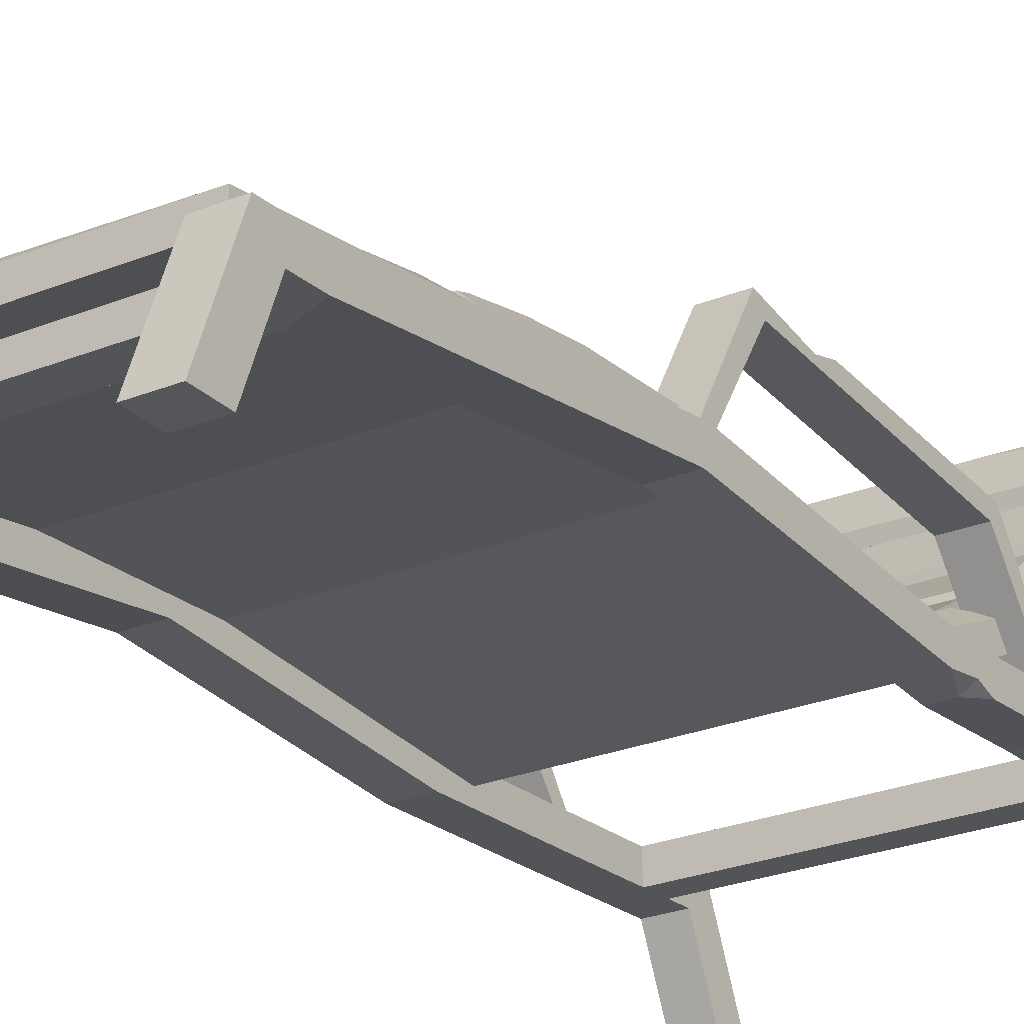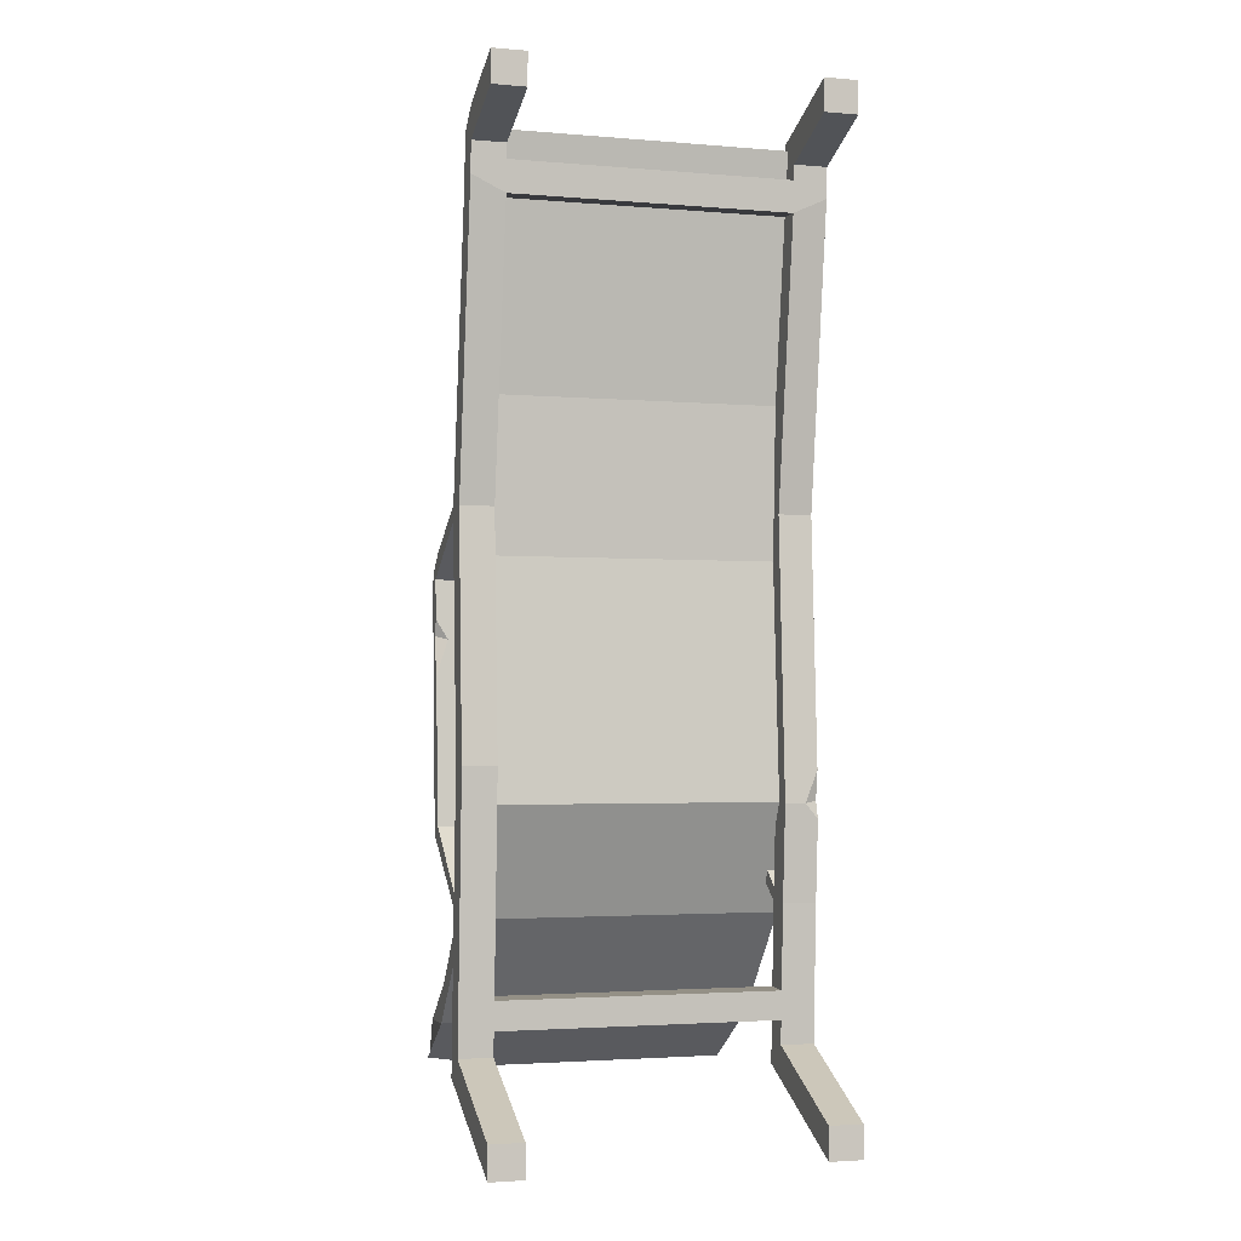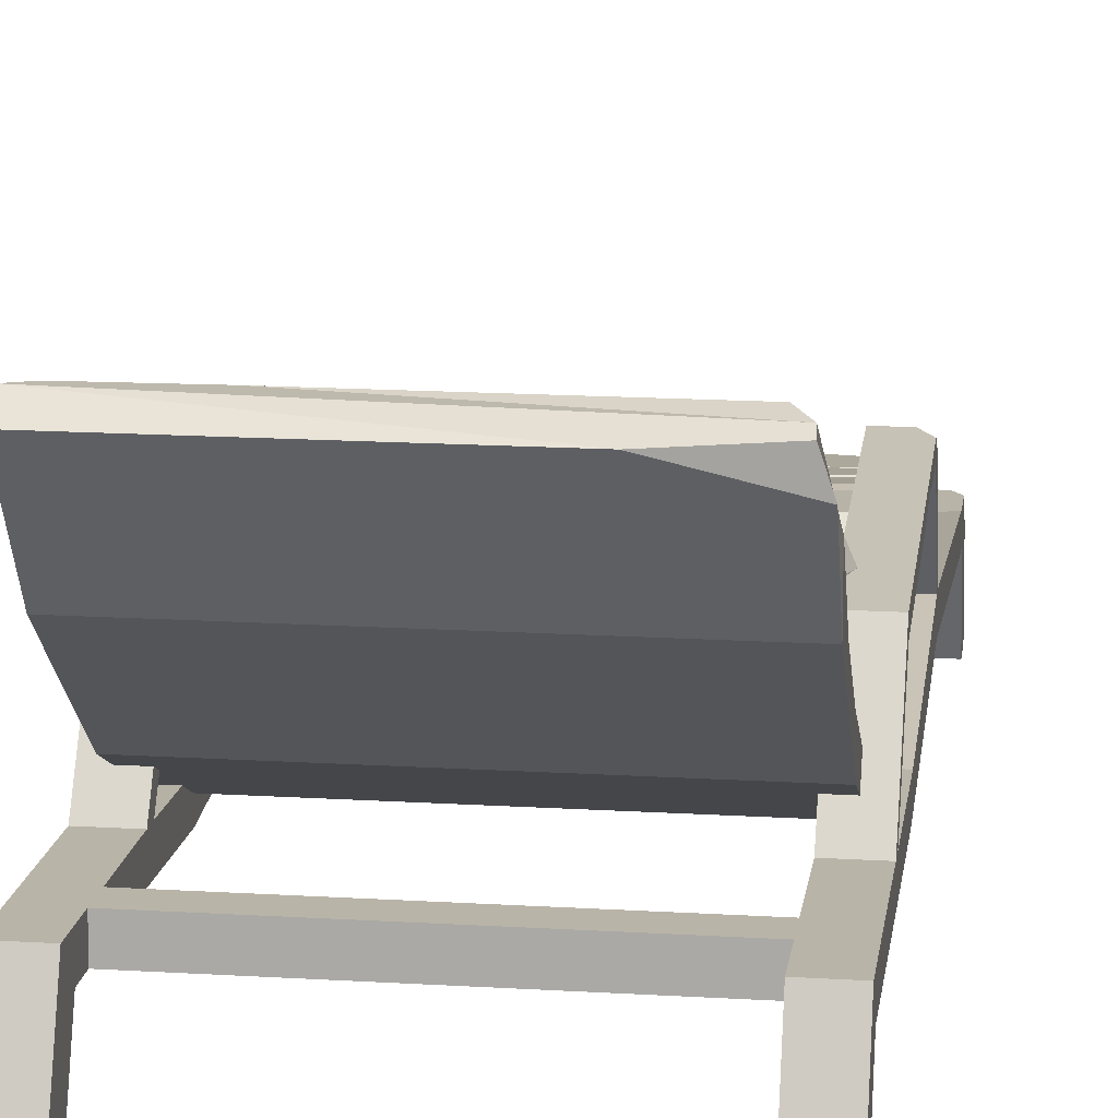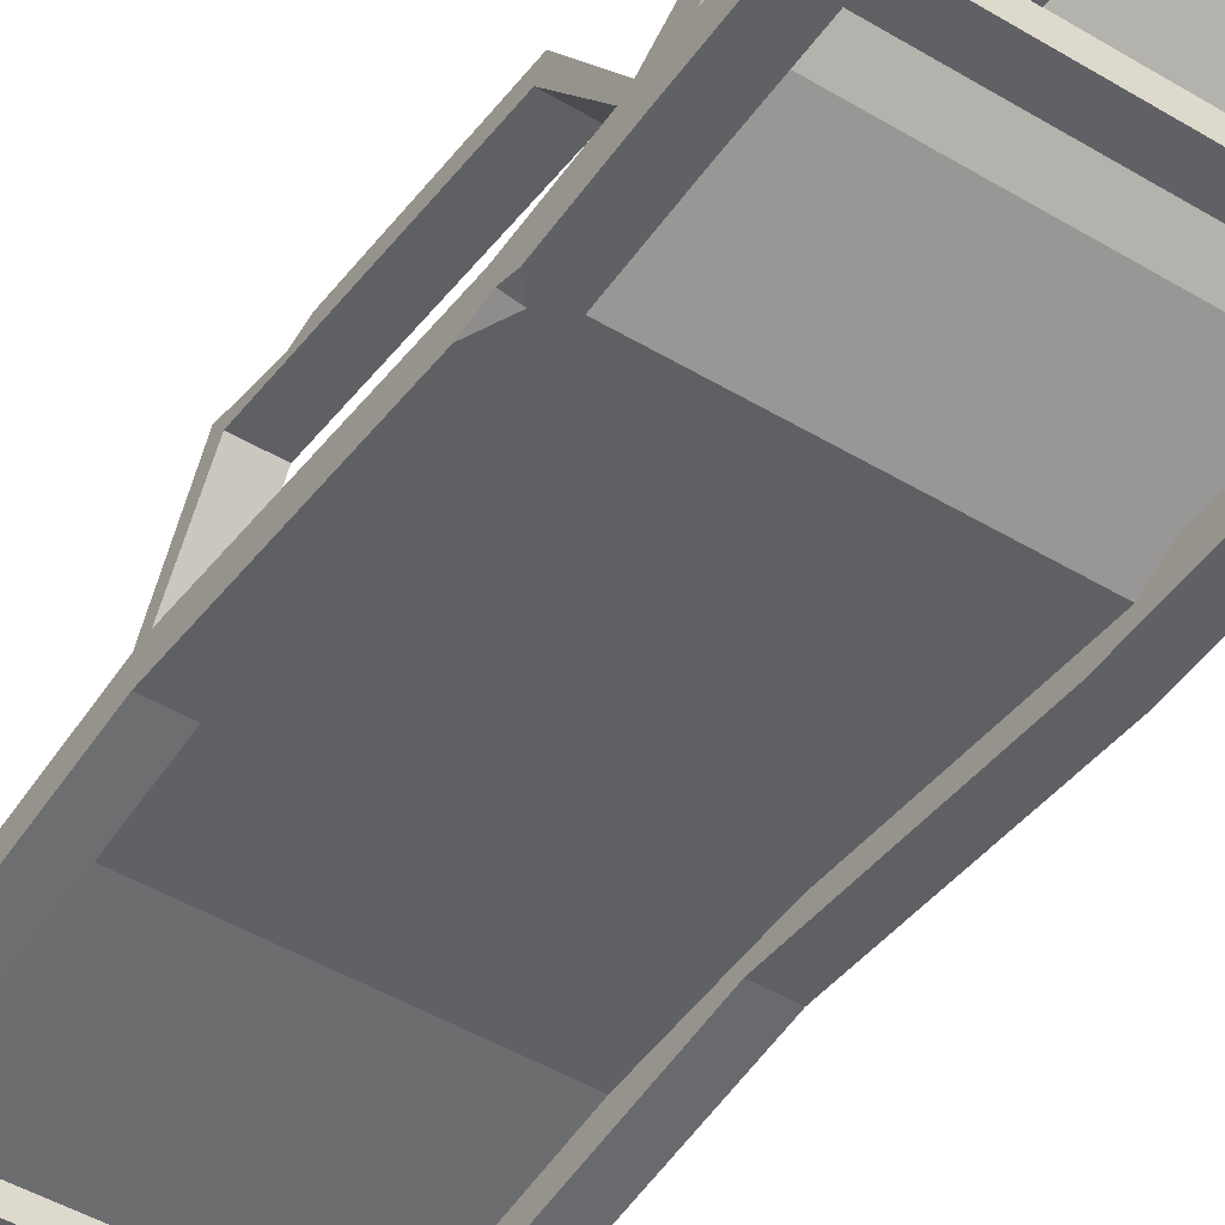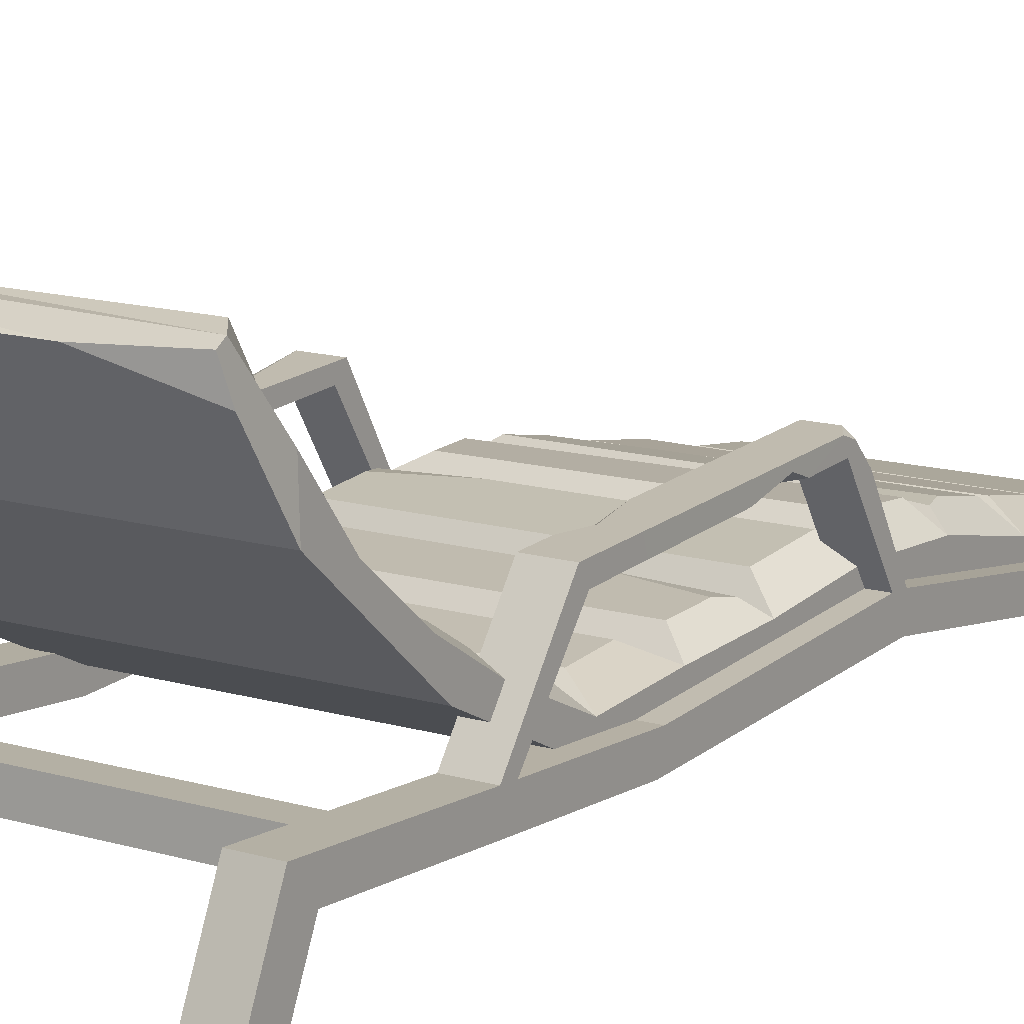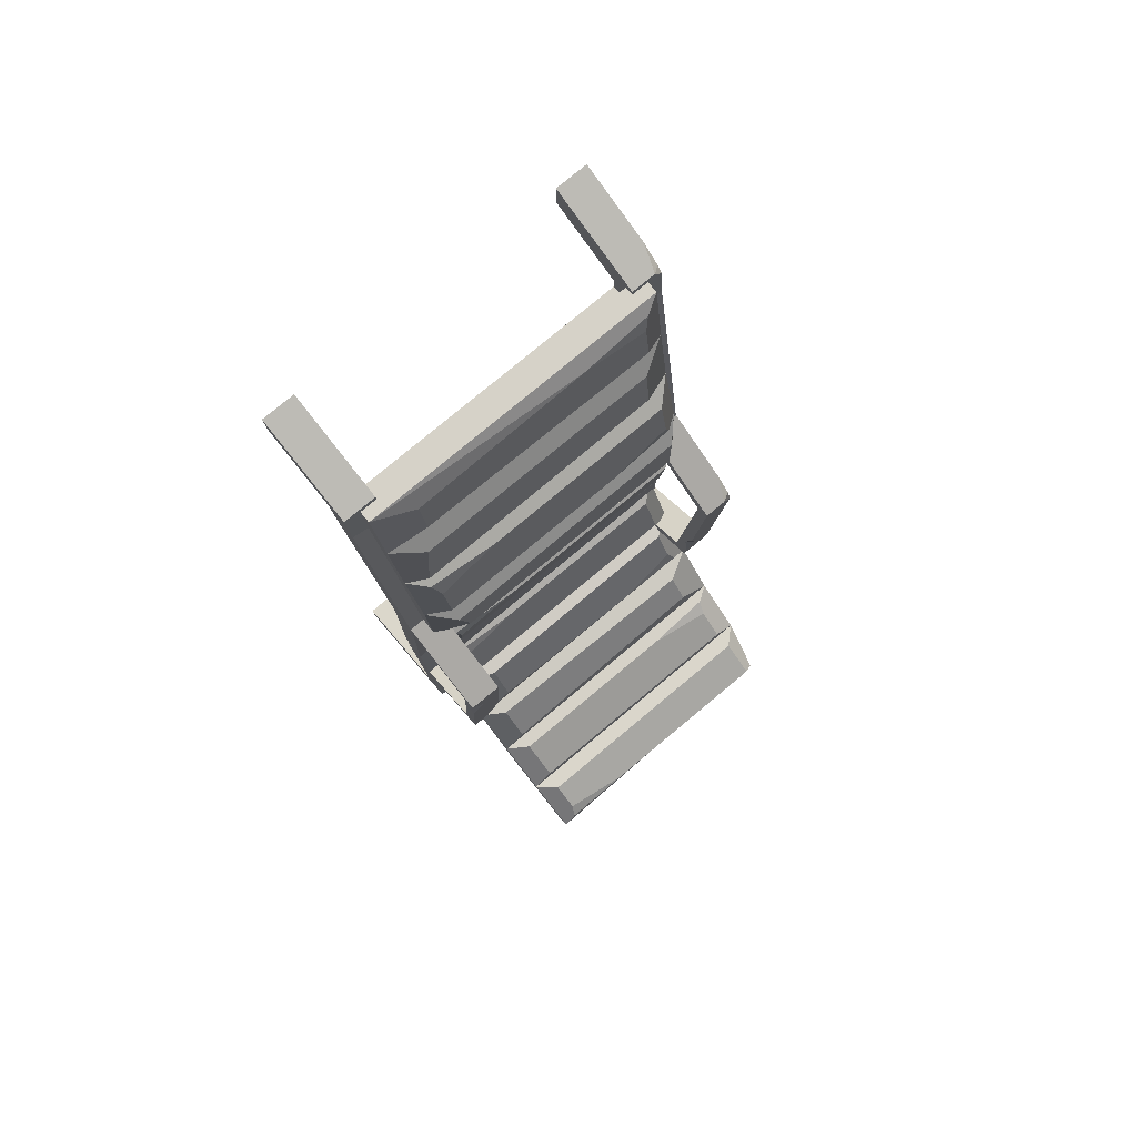
<metadata>
{"format":"obj","ext":"obj","renderer":"f3d","projection":"perspective","resolution":1024,"background":"white","views":[{"elev":-25.4,"azim":33.3,"up":"+Y"},{"elev":-2.7,"azim":-16.5,"up":"+Z"},{"elev":16.1,"azim":-172.8,"up":"+Y"},{"elev":-46.4,"azim":145.5,"up":"+Y"},{"elev":13.7,"azim":-146.3,"up":"+Y"},{"elev":79.3,"azim":140.3,"up":"+Z"}]}
</metadata>
<code>
v -37.83 29.51 3.449
v -37.83 34.28 5.564
v 37.83 34.28 5.564
v 37.83 29.51 3.449
v 37.83 35.73 24.38
v -37.83 35.73 24.38
v 37.83 27.26 153.1
v 37.83 22.41 152.9
v -37.83 22.41 152.9
v -37.83 27.26 153.1
v 37.83 30.12 131.5
v -37.83 30.12 131.5
v 37.83 33.31 109.8
v 37.83 31.19 95.12
v -37.83 31.19 95.12
v -37.83 33.31 109.8
v 37.83 37.85 88.27
v -37.83 37.85 88.27
v 37.83 38.99 66.53
v 37.83 33.08 59.02
v -37.83 33.08 59.02
v -37.83 38.99 66.53
v 37.83 36.73 44.62
v -37.83 36.73 44.62
v 33.12 39.64 27.84
v -33.12 39.64 27.84
v 33.12 40.35 41.18
v -29.78 36.63 115.1
v 33.12 36.63 113.7
v -30.38 34.48 126.6
v 30.68 34.48 127.1
v -32.56 43.63 72.16
v 29.57 43.58 71.29
v -33.12 42.88 84.82
v 32 42.92 82.02
v -29.83 37.29 11.48
v -29.83 38.19 21.81
v 32.39 38.29 21.78
v 32.39 37.19 9.239
v -32.39 32.35 134.8
v 28.01 32.14 136.4
v 28.01 30.5 148.5
v 32.39 41.62 91.73
v -32.39 38.58 106.8
v -32.39 41.57 48.12
v 32.39 41.57 48.12
v -32.39 43.02 63.48
v 37.83 85.99 -62.48
v -35.77 87.68 -57.57
v 37.83 88.94 -57.56
v 37.83 42.24 -11.52
v 37.83 42.44 -22.83
v -37.83 42.44 -22.83
v -37.83 42.24 -11.52
v 37.83 64.78 -48.9
v 37.83 61.92 -38.98
v -37.83 61.92 -38.98
v -37.83 64.78 -48.9
v 37.83 51.21 -26.05
v -37.83 51.21 -26.05
v 37.83 75.2 -49.28
v -37.83 75.2 -49.28
v -29.89 55.71 -27.22
v 31.88 54.87 -26.2
v 31.88 61.92 -34.76
v -29.89 61.08 -33.74
v -33.12 38.03 3.582
v 33.12 42.92 -6.712
v -33.12 42.92 -6.712
v 33.12 79.5 -48.48
v -33.12 79.5 -48.48
v -33.12 88.54 -53.88
v 32.39 65.6 -38.73
v 32.39 74.92 -45.82
v -32.39 74.92 -45.82
v -32.39 45.43 -11.68
v 28.02 45.72 -12.16
v 28.02 51.36 -21.49
v -41.72 29.11 -51.92
v -41.72 18.61 148.8
v -41.72 35.46 -56.99
v -33.64 35.46 -56.99
v -33.64 24.39 154.6
v -33.64 29.11 -51.92
v -33.64 18.61 148.8
v -33.64 0 156
v -41.72 0 156
v -33.64 1e-05 163.7
v -41.72 1e-05 163.7
v -33.64 2.1e-05 -65.19
v -41.72 2.1e-05 -65.19
v -41.72 3.2e-05 -72.92
v -33.64 3.2e-05 -72.92
v 33.64 29.11 -51.92
v 33.64 18.61 148.8
v 33.64 35.46 -56.99
v 33.64 24.39 154.6
v 41.72 24.39 154.6
v 41.72 29.11 -51.92
v 41.72 18.61 148.8
v 41.72 0 156
v 33.64 0 156
v 41.72 1e-05 163.7
v 33.64 1e-05 163.7
v 41.72 2.1e-05 -65.19
v 33.64 2.1e-05 -65.19
v 33.64 3.2e-05 -72.92
v 41.72 3.2e-05 -72.92
v 41.72 18.99 141.5
v 41.72 25.06 141.8
v 33.64 24.86 145.6
v 33.64 18.8 145.3
v 33.64 25.25 138.1
v 33.64 19.19 137.8
v -33.64 18.8 145.3
v -33.64 24.86 145.6
v -41.72 25.06 141.8
v -41.72 18.99 141.5
v -33.64 19.19 137.8
v -33.64 25.25 138.1
v 41.72 28.64 -42.85
v 41.72 34.7 -42.53
v 33.64 34.88 -45.9
v 33.64 28.82 -46.22
v -33.64 28.82 -46.22
v -33.64 34.88 -45.9
v -41.72 34.7 -42.53
v -41.72 28.64 -42.85
v 33.64 34.53 -39.16
v 33.64 28.46 -39.48
v -33.64 34.53 -39.16
v -33.64 28.46 -39.48
v 33.64 33.49 -19.41
v 41.72 33.49 -19.41
v 41.72 27.42 -19.6
v 33.64 27.42 -19.6
v -33.64 27.42 -19.6
v -33.64 33.49 -19.41
v -41.72 33.49 -19.41
v -41.72 27.42 -19.6
v -41.72 35.43 70.36
v -33.64 35.43 70.36
v -33.64 29.38 69.76
v -41.72 29.38 69.76
v 33.64 35.43 70.36
v 41.72 35.43 70.36
v 41.72 29.38 69.76
v 33.64 29.38 69.76
v -33.64 35.62 66.69
v -41.72 35.62 66.69
v -33.64 33.32 -16.04
v -41.72 33.32 -16.04
v 41.72 35.62 66.69
v 33.64 35.62 66.69
v 41.72 33.32 -16.04
v 33.64 33.32 -16.04
v -33.64 54.8 54.79
v -41.72 54.8 54.79
v -33.64 58.01 57.41
v 41.72 54.8 54.79
v 33.64 54.8 54.79
v 33.64 58.01 57.41
v 41.72 58.01 57.41
v -33.64 54.6 -4.188
v -41.72 54.6 -4.188
v -41.72 51.15 -2.105
v -33.64 51.15 -2.105
v 41.72 54.6 -4.188
v 33.64 51.15 -2.105
v 41.72 51.15 -2.105
v 41.72 31.67 5.438
v 41.72 27.23 3.776
v 33.64 25.7 3.205
v 33.64 31.67 5.438
v -33.64 25.9 12.14
v -41.72 25.9 12.14
v -41.72 31.9 13.71
v -33.64 31.9 13.71
v 33.75 37.26 107.6
v 16.19 38.58 106.8
v 32.39 39.34 103.1
v -33.75 40.68 90.86
v -16.19 41.62 91.73
v -32.39 40.86 95.51
v -33.75 29.54 150.8
v -32.39 30.81 146.2
v -16.19 30.29 150
v 33.75 42.01 64.24
v 16.19 43.02 63.48
v 32.39 42.65 59.64
v -34.3 39.44 42.04
v -33.12 40.17 37.84
v -16.56 40.35 41.18
v 34.3 37.1 4.078
v 16.56 38.03 3.582
v 33.12 39.25 1.009
v -33.75 51.55 -22.99
v -16.19 51.66 -21.97
v -32.39 50.1 -19.4
v -33.75 64.68 -38.79
v -16.19 65.6 -38.73
v -32.39 67.93 -40.5
v 34.3 88.64 -54.8
v 33.12 86.28 -52.53
v 16.56 88.54 -53.88
v -18.91 85.99 -62.48
v -35.93 86.61 -59.54
v -37.83 80.68 -59.08
v 33.64 57.23 43.43
v 41.72 55.47 42.59
v 41.72 53.97 41.87
v 33.64 53.97 41.87
v 38.52 57.23 43.43
v 41.72 56.92 37.73
v -41.72 51.92 9.888
v -41.72 55.32 8.798
v -35.74 55.32 8.798
v -33.64 51.92 9.888
v -41.72 55.66 41.71
v -41.72 57.18 42.4
v -33.64 57.18 42.4
v -33.64 53.91 40.92
v -41.72 53.36 32.3
v -38.9 53.91 40.92
v -41.72 54.21 45.56
v -33.64 55.88 18.99
v -33.64 53.91 9.251
v -33.64 55.01 3.176
v 33.64 49.32 -7.994
v 37.23 54.6 -4.188
v 33.64 53.74 -3.667
v 33.64 55.26 7.717
v -41.72 52.36 60.65
v -41.72 56.7 56.66
v -39.32 58.01 57.41
v -41.72 57.8 53.66
v 41.72 35.27 -53.38
v 39.7 35.46 -56.99
v 41.72 33.87 -55.72
v 41.72 26.6 -60.97
v -41.72 22.95 153.1
v -39.7 24.39 154.6
v -41.72 18.29 156.8
v -41.72 24.56 151.4
v 41.72 26.13 10.88
v 38.6 25.7 3.205
v 41.72 25.97 -0.3528
f 6 1 21 24
f 4 5 23 20
f 1 4 20 21
f 3 5 4
f 36 37 38 39
f 1 6 2
f 8 11 7
f 12 9 10
f 14 13 11 8
f 15 14 8 9
f 16 15 9 12
f 29 28 30 31
f 14 17 13
f 18 15 16
f 181 180 179
f 20 19 17 14
f 21 20 14 15
f 22 21 15 18
f 33 32 34 35
f 20 23 19
f 24 21 22
f 190 189 188
f 5 6 26 25
f 192 191 193
f 23 5 25 27
f 13 16 28 29
f 16 12 30 28
f 12 11 31 30
f 11 13 29 31
f 19 22 32 33
f 22 18 34 32
f 18 17 35 34
f 17 19 33 35
f 2 6 37 36
f 6 5 38 37
f 5 3 39 38
f 3 2 36 39
f 11 12 40 41
f 186 185 187
f 7 11 41 42
f 184 183 182
f 23 24 45 46
f 24 22 47 45
f 8 7 10 9
f 208 207 206
f 52 53 58 55
f 53 60 57 58
f 63 64 65 66
f 59 52 55 56
f 3 4 52 51
f 4 1 53 52
f 1 2 54 53
f 56 55 61
f 58 57 62
f 51 52 59
f 53 54 60
f 61 55 48 50
f 205 204 203
f 60 59 64 63
f 59 56 65 64
f 56 57 66 65
f 57 60 63 66
f 195 194 196
f 51 54 69 68
f 54 2 67 69
f 62 61 70 71
f 49 62 71 72
f 56 61 74 73
f 61 62 75 74
f 201 202 200
f 54 51 77 76
f 51 59 78 77
f 199 198 197
f 244 241 242
f 115 116 83 85
f 118 115 85 80
f 87 86 88 89
f 90 91 92 93
f 80 85 86 87
f 85 83 88 86
f 84 79 91 90
f 79 81 92 91
f 81 82 93 92
f 82 84 90 93
f 111 112 95 97
f 110 111 97 98
f 109 110 98 100
f 112 109 100 95
f 102 101 103 104
f 105 106 107 108
f 95 100 101 102
f 100 98 103 101
f 98 97 104 103
f 97 95 102 104
f 99 94 106 105
f 94 96 107 106
f 239 238 237
f 110 113 111
f 114 109 112
f 122 123 129
f 124 121 130
f 120 117 116
f 118 119 115
f 126 127 131
f 128 125 132
f 94 124 123 96
f 99 121 124 94
f 82 126 125 84
f 81 127 126 82
f 79 128 127 81
f 84 125 128 79
f 122 129 133 134
f 121 122 134 135
f 130 121 135 136
f 129 130 136 133
f 143 149 142
f 150 144 141
f 112 111 116 115
f 111 113 120 116
f 129 123 126 131
f 114 119 120 113
f 112 115 119 114
f 124 125 126 123
f 129 131 132 130
f 130 132 125 124
f 147 153 146
f 154 148 145
f 132 131 138 137
f 131 127 139 138
f 127 128 140 139
f 128 132 137 140
f 142 141 117 120
f 143 142 120 119
f 144 143 119 118
f 141 144 118 117
f 146 145 113 110
f 147 146 110 109
f 148 147 109 114
f 145 148 114 113
f 151 152 177 178
f 152 140 176 177
f 140 137 175 176
f 137 151 178 175
f 139 140 152
f 137 138 151
f 155 156 174 171
f 156 136 173 174
f 246 247 172
f 135 134 155
f 133 136 156
f 149 150 158 157
f 142 149 157 159
f 153 154 161 160
f 154 145 162 161
f 145 146 163 162
f 146 153 160 163
f 138 139 165 164
f 139 152 166 165
f 152 151 167 166
f 151 138 164 167
f 231 230 229
f 156 155 170 169
f 155 134 168 170
f 217 227 228
f 215 216 165 166
f 218 215 166 167
f 214 213 210
f 211 212 169 170
f 245 246 172
f 174 173 148 154
f 171 174 154 153
f 176 175 143 144
f 177 176 144 150
f 178 177 150 149
f 175 178 149 143
f 16 180 44
f 13 17 43 181 179
f 18 16 44 184 182
f 43 183 180 181
f 17 183 43
f 12 10 185 186 40
f 10 7 187 185
f 41 40 186 187
f 189 45 47
f 22 189 47
f 19 23 46 190 188
f 6 24 191 192 26
f 24 23 193 191
f 25 26 192 193
f 2 195 67
f 3 51 68 196 194
f 67 195 69
f 198 77 78
f 59 198 78
f 60 54 76 199 197
f 202 201 74 75
f 62 57 200 202 75
f 57 56 201 200
f 71 70 204 205
f 61 50 203 204 70
f 50 49 205 203
f 58 62 49 207 208
f 48 206 50
f 55 58 208 206 48
f 180 183 184 44
f 41 187 42
f 46 45 189 190
f 25 193 27
f 69 195 196 68
f 76 77 198 199
f 74 201 73
f 71 205 72
f 22 19 188 189
f 17 18 182 183
f 187 7 42
f 16 13 179 180
f 193 23 27
f 2 3 194 195
f 59 60 197 198
f 201 56 73
f 205 49 72
f 50 206 207 49
f 213 163 210
f 161 212 211 160
f 162 209 212 161
f 163 213 209 162
f 163 160 211 210
f 214 210 211 170 168
f 226 227 217
f 223 224 219
f 159 157 222 221
f 224 225 219
f 223 219 220 216 215
f 222 224 223 215 218
f 158 225 224 222 157
f 236 234 235
f 220 221 226 217 216
f 221 222 218 227 226
f 228 227 218 167 164
f 216 217 228 164 165
f 133 156 169 231 229
f 212 209 232 231 169
f 209 213 214 232
f 134 133 229
f 232 230 231
f 232 214 168 230
f 134 229 230 168
f 225 236 220 219
f 150 141 233
f 233 142 159 235
f 159 221 236 235
f 235 234 233
f 236 221 220
f 141 142 233
f 234 236 225 158
f 150 233 234 158
f 96 123 122 237 238
f 239 237 122 121 99
f 240 239 99 105 108
f 96 238 240 108 107
f 240 238 239
f 117 118 80 241 244
f 243 241 80 87 89
f 83 242 243 89 88
f 116 117 244 242 83
f 242 241 243
f 245 172 171 153 147
f 173 246 245 147 148
f 136 135 247 246 173
f 135 155 171 172 247

</code>
